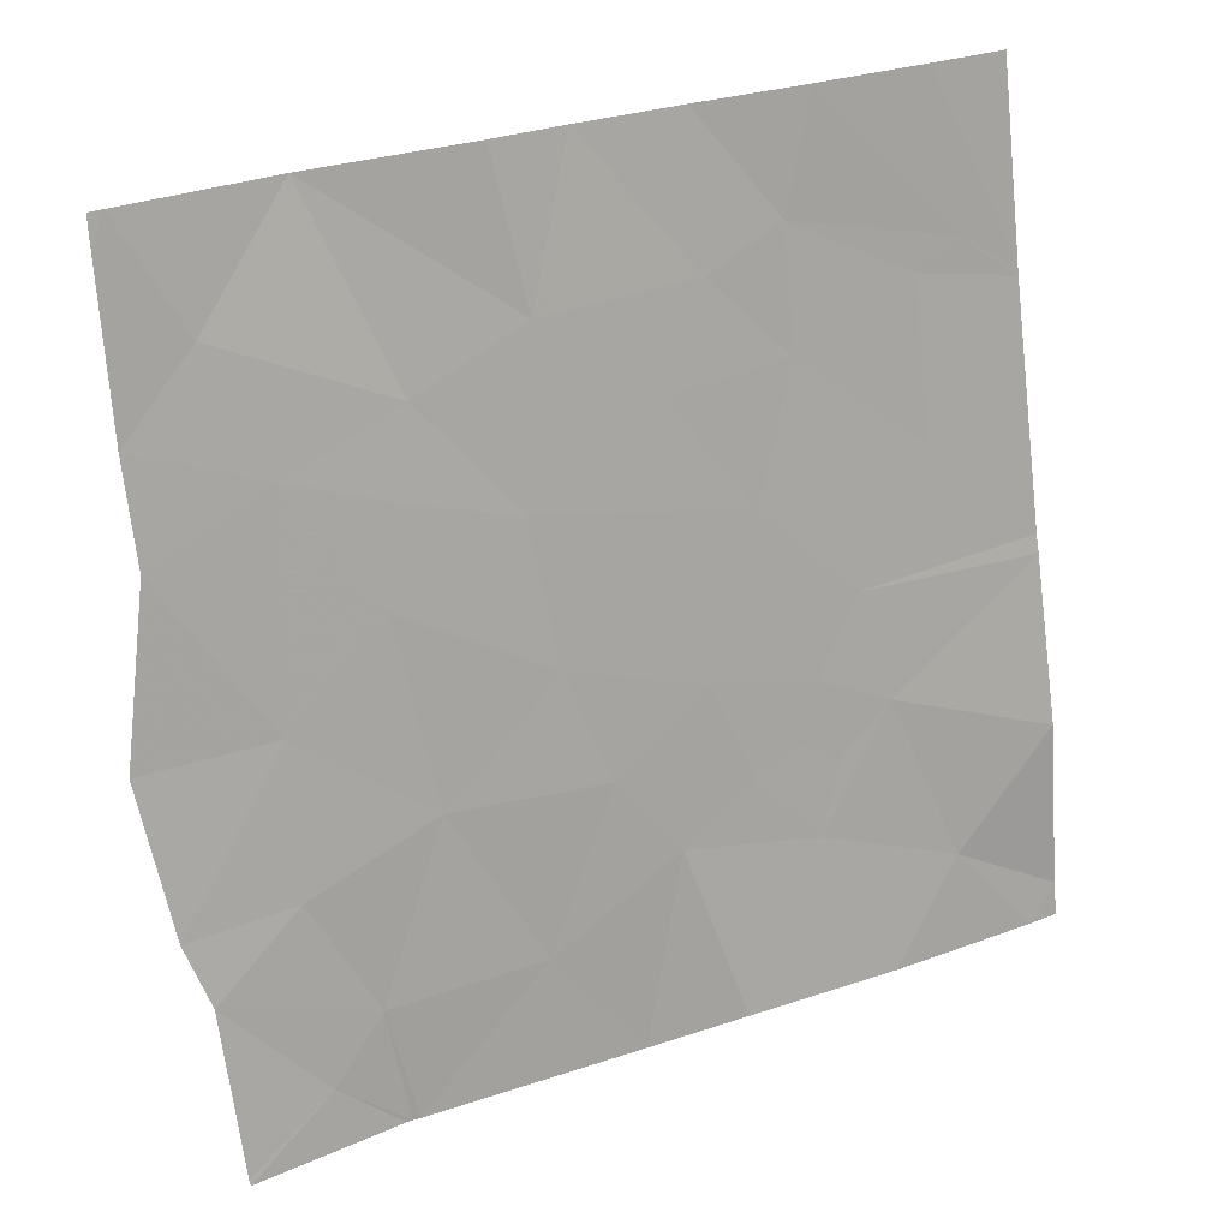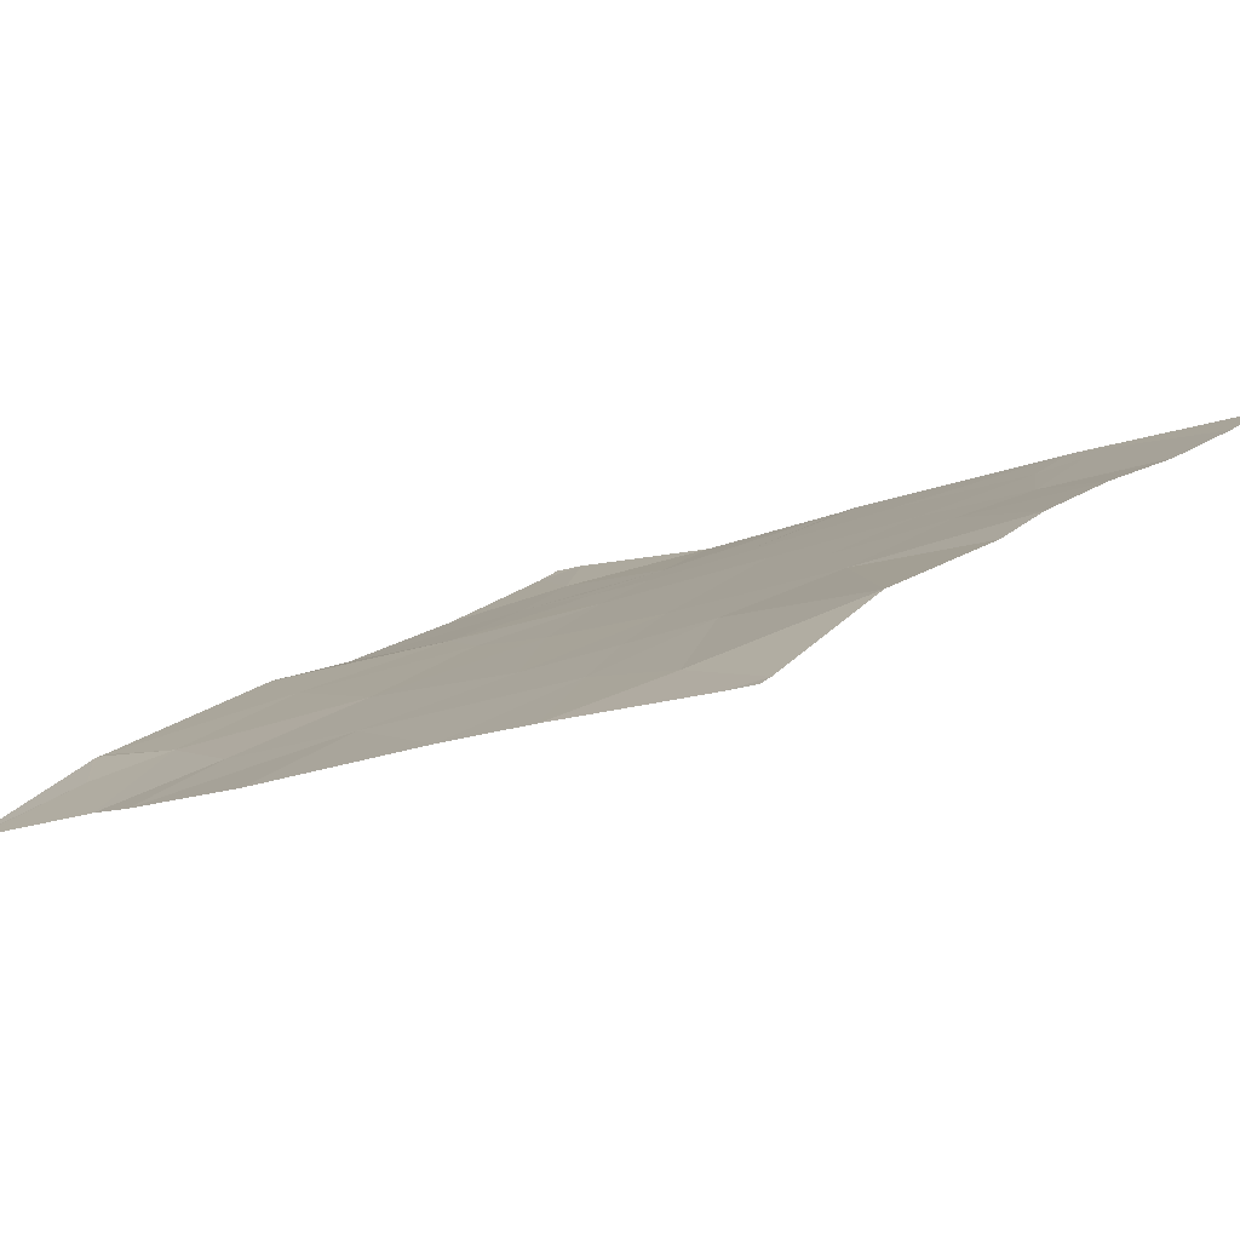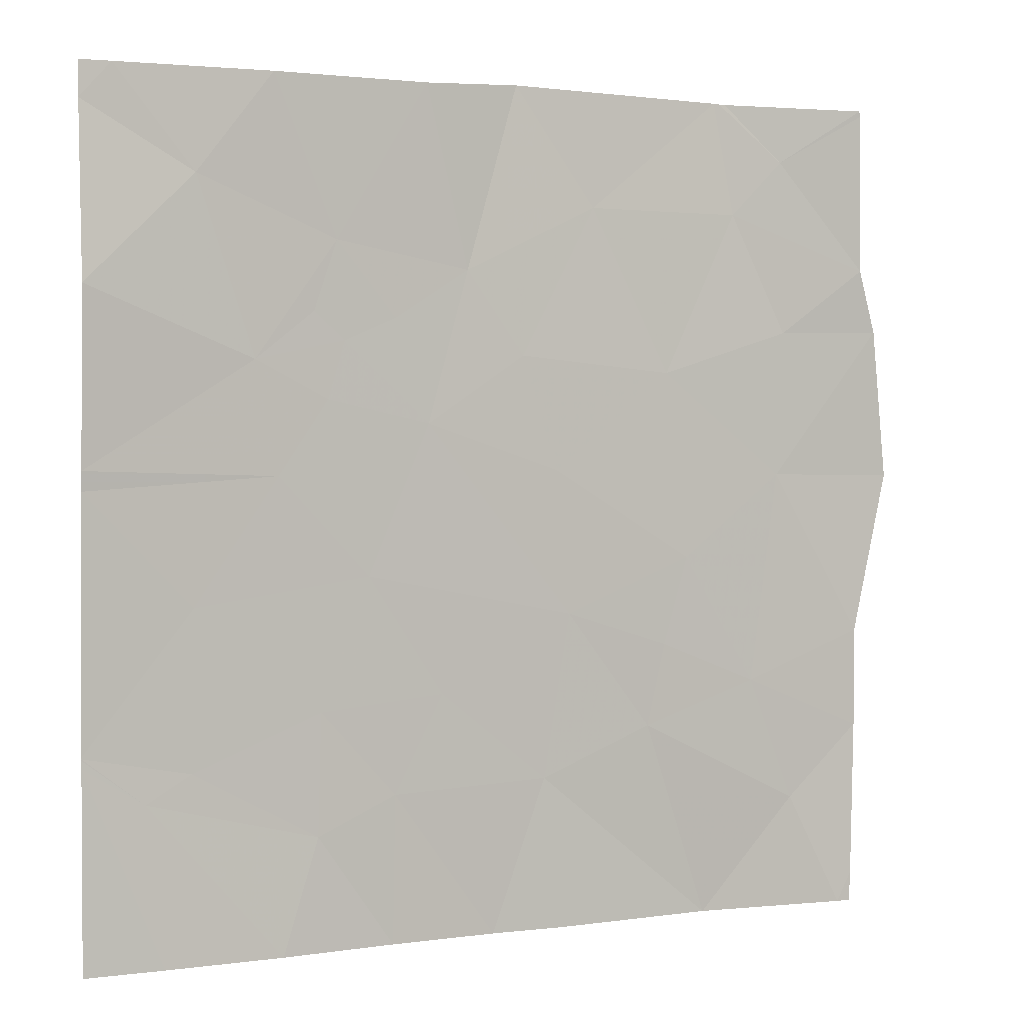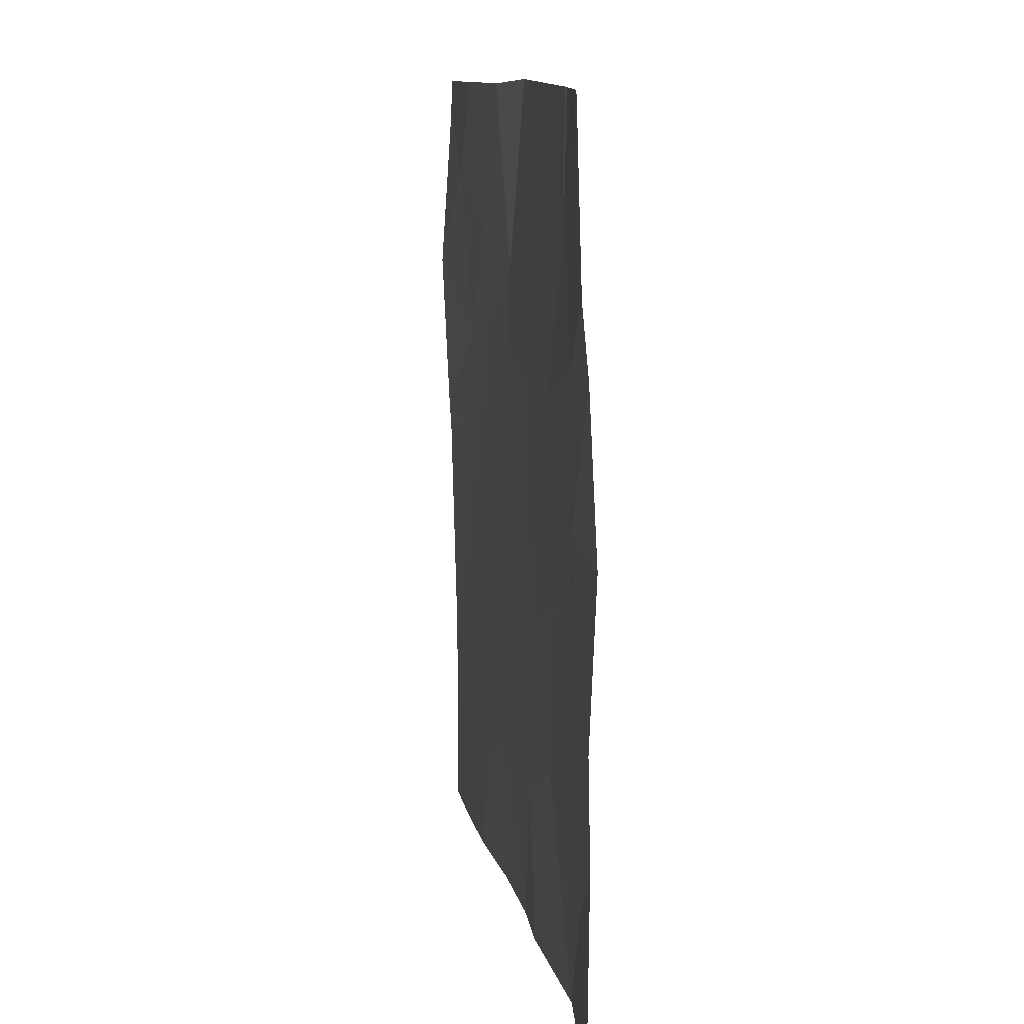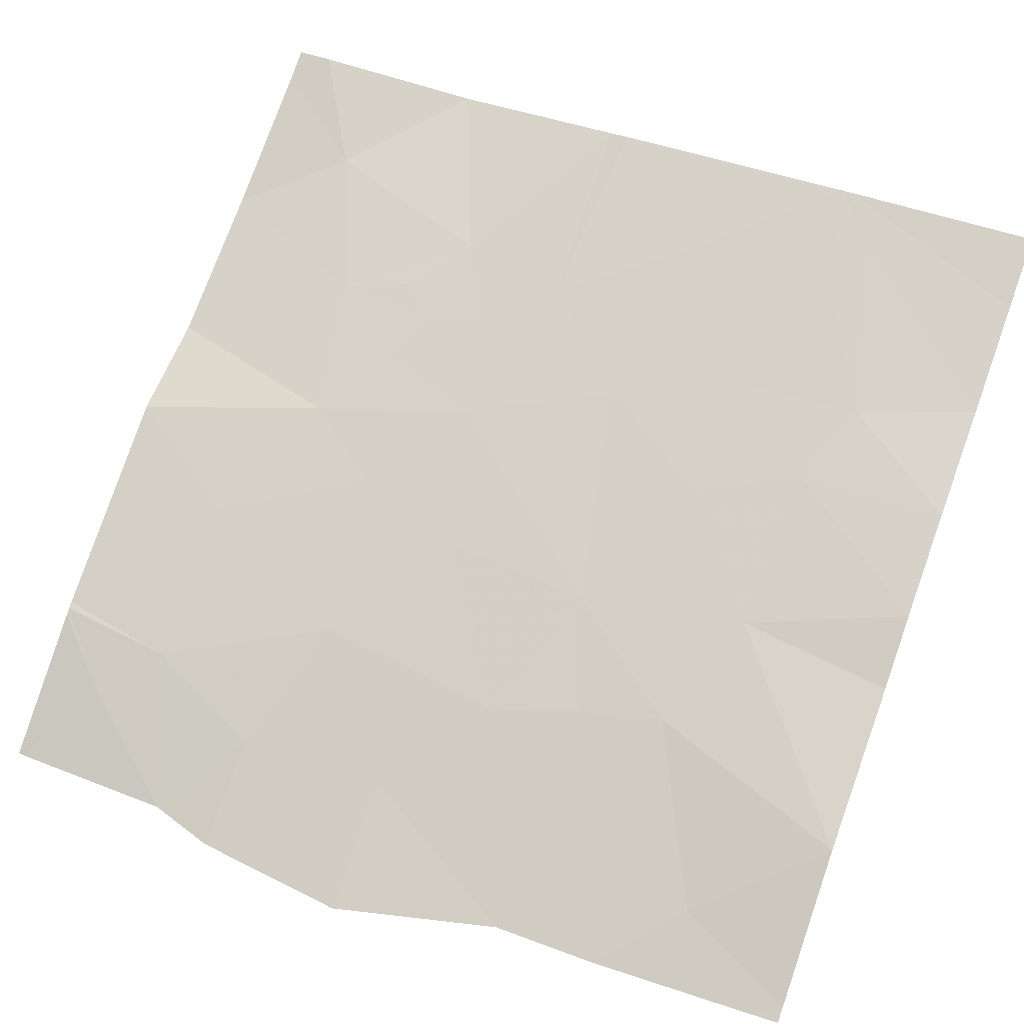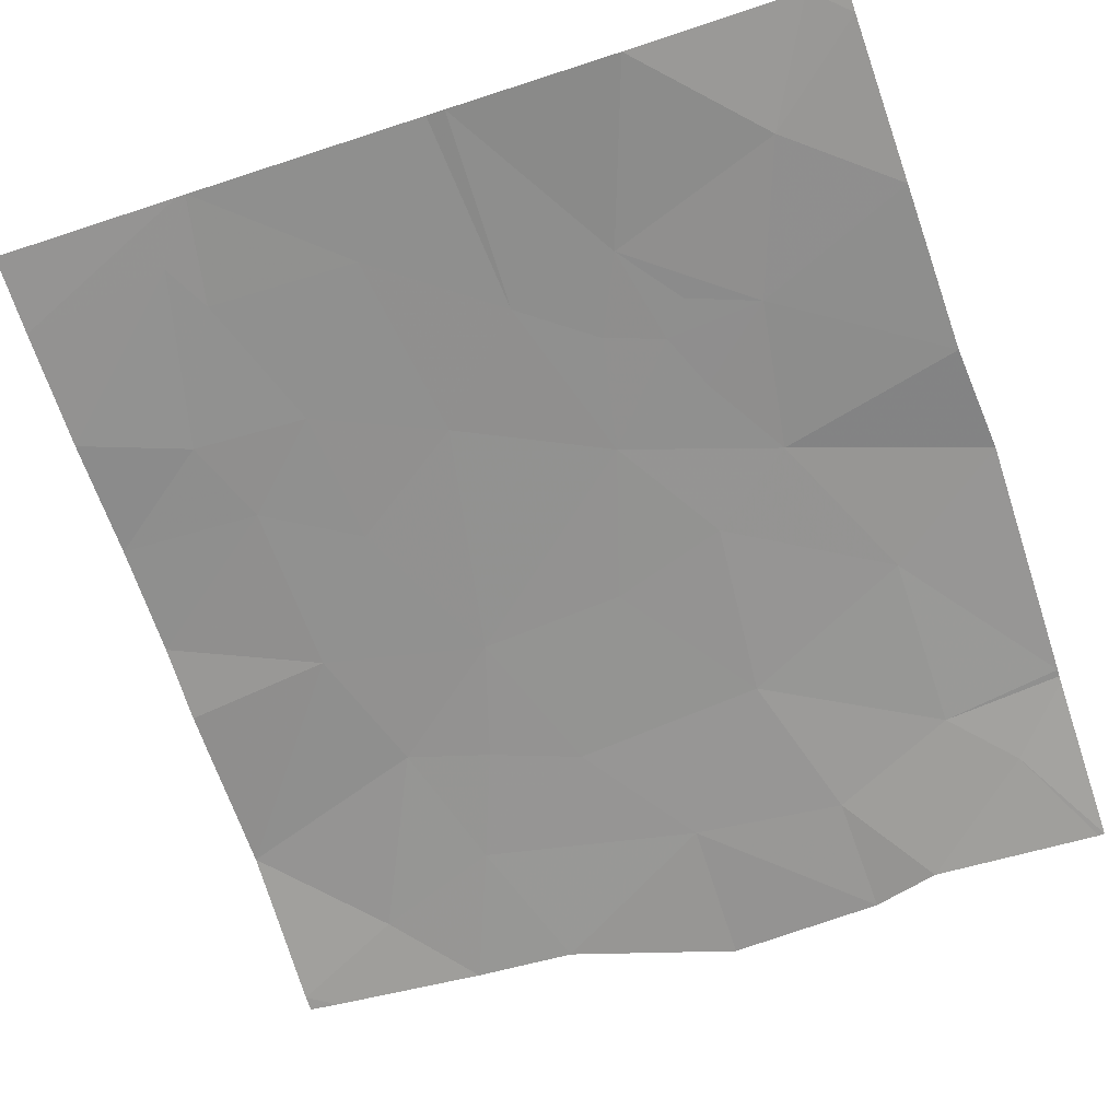
<metadata>
{"format":"obj","ext":"obj","renderer":"f3d","projection":"perspective","resolution":1024,"background":"white","views":[{"elev":-71.3,"azim":-174.2,"up":"+Y"},{"elev":-13.9,"azim":130.0,"up":"+Y"},{"elev":2.0,"azim":-52.7,"up":"+Z"},{"elev":10.7,"azim":54.5,"up":"+Z"},{"elev":48.6,"azim":112.2,"up":"+Y"},{"elev":-44.0,"azim":-68.5,"up":"+Y"}]}
</metadata>
<code>
v 17.18 53.29 -18.54
v 16.94 53.41 -18.89
v 16.59 53.6 -18.67
v 16.69 53.55 -18.54
v 17.4 53.2 -19.09
v 17.33 53.24 -19.34
v 17.43 53.19 -19.44
v 19.31 52.26 -20.87
v 19.29 52.26 -21.44
v 19.07 52.4 -21.13
v 18.81 52.53 -18.54
v 19.26 52.22 -18.54
v 18.99 52.41 -18.75
v 19.27 52.22 -18.56
v 16.95 53.44 -20.34
v 16.6 53.61 -20.82
v 17.37 53.25 -20.71
v 16.95 53.45 -20.89
v 18.77 52.6 -21.54
v 18.22 52.84 -21.54
v 18.53 52.68 -20.83
v 18.15 52.87 -21
v 16.6 53.61 -20.82
v 16.8 53.52 -20.99
v 19.29 52.23 -19.14
v 16.57 53.57 -19.27
v 17.98 52.98 -21.54
v 17.78 53.05 -20.67
v 17.62 53.13 -21.02
v 17.86 52.99 -19.18
v 17.6 53.11 -19.36
v 17.62 53.14 -21.54
v 17.23 53.3 -21.54
v 17.36 53.26 -21.14
v 17.13 53.33 -19.51
v 18.04 52.92 -18.52
v 18.77 52.56 -18.54
v 18.31 52.78 -18.95
v 17.72 53.06 -19.72
v 18.23 52.82 -20.41
v 17.52 53.16 -20.25
v 18.91 52.47 -20.68
v 18.58 52.64 -20.53
v 18.83 52.51 -18.95
v 18.57 52.63 -19.54
v 18.05 52.9 -19.48
v 19.3 52.25 -20.51
v 19.42 52.19 -19.92
v 18.99 52.42 -19.91
v 19.01 52.4 -19.38
v 17.38 53.22 -19.64
v 17.21 53.3 -19.9
v 16.59 53.59 -19.94
v 18.66 52.6 -20.21
v 19.35 52.21 -19.37
v 18.79 52.55 -18.54
v 18.17 52.84 -19.89
v 17.7 53.05 -18.54
v 16.6 53.61 -20.83
v 16.85 53.49 -21.54
v 16.6 53.61 -20.85
v 16.6 53.61 -21.54
v 16.6 53.6 -18.54
v 16.59 53.59 -19.88
v 19.29 52.27 -21.54
v 19.24 52.29 -21.54
f 4 2 1
f 4 3 2
f 7 5 6
f 10 9 8
f 13 12 11
f 13 14 12
f 18 15 16
f 18 17 15
f 22 20 19
f 19 21 22
f 18 23 24
f 25 14 13
f 26 2 3
f 29 27 22
f 22 28 29
f 31 30 5
f 34 33 32
f 35 2 26
f 35 5 2
f 38 37 36
f 41 40 39
f 41 28 40
f 38 36 30
f 34 24 33
f 34 18 24
f 43 21 42
f 38 44 37
f 38 45 44
f 38 30 46
f 46 45 38
f 49 47 48
f 45 50 44
f 35 51 7
f 21 40 22
f 15 52 53
f 18 16 23
f 45 49 50
f 45 54 49
f 50 55 25
f 51 35 52
f 43 42 54
f 34 29 17
f 44 13 56
f 29 32 27
f 29 34 32
f 57 39 40
f 31 39 30
f 18 34 17
f 15 53 16
f 5 58 1
f 39 46 30
f 44 25 13
f 44 50 25
f 57 46 39
f 57 45 46
f 5 35 6
f 23 59 24
f 60 33 24
f 24 61 60
f 5 1 2
f 61 62 60
f 61 24 59
f 22 27 20
f 4 63 3
f 56 13 11
f 52 64 53
f 52 35 64
f 66 65 9
f 31 7 39
f 42 47 49
f 49 54 42
f 42 10 8
f 7 6 35
f 66 9 10
f 10 19 66
f 44 56 37
f 42 8 47
f 28 41 17
f 49 48 55
f 55 50 49
f 30 36 58
f 58 5 30
f 43 40 21
f 43 54 40
f 39 7 51
f 29 28 17
f 41 39 52
f 41 52 15
f 15 17 41
f 21 19 10
f 10 42 21
f 57 40 54
f 54 45 57
f 35 26 64
f 31 5 7
f 52 39 51
f 28 22 40

</code>
